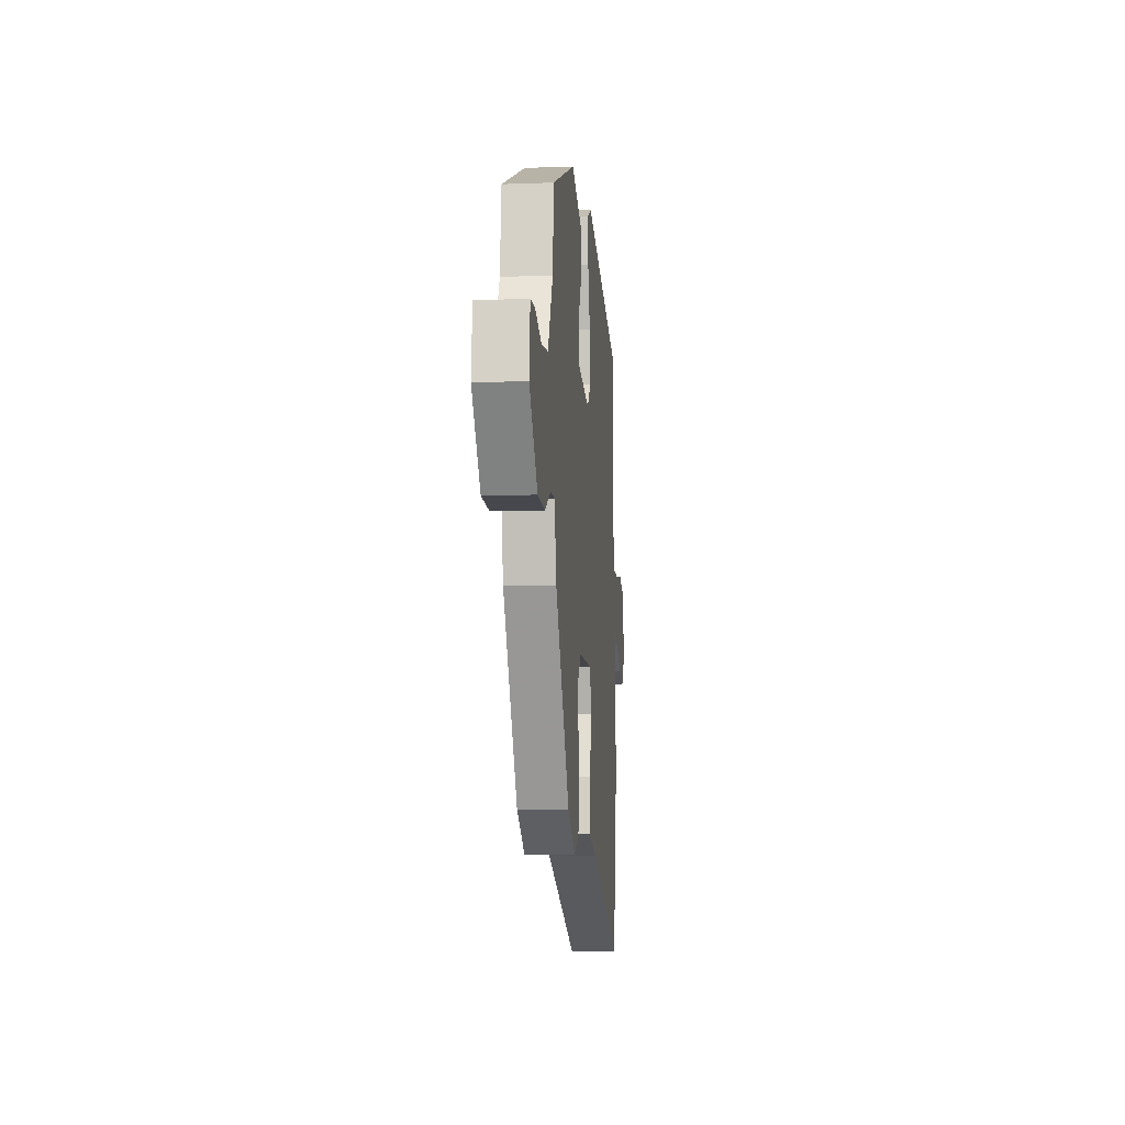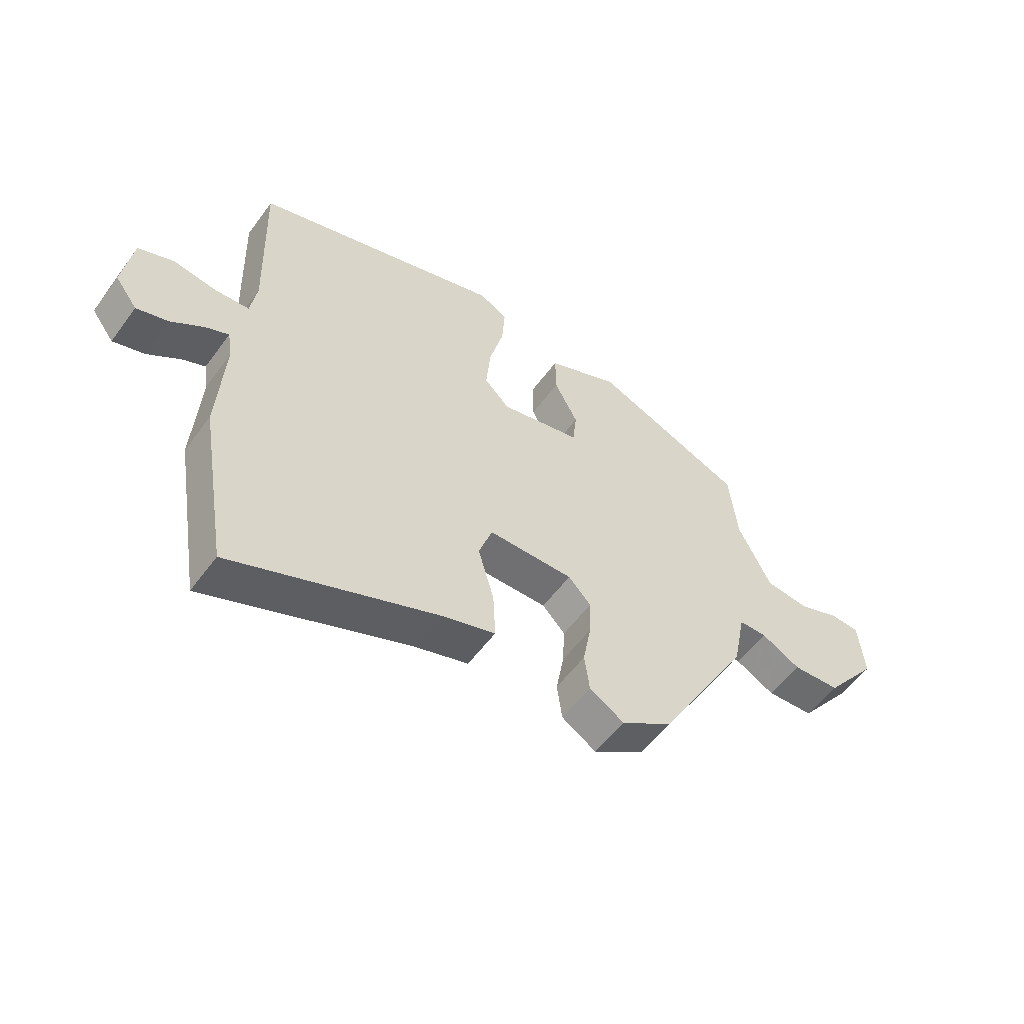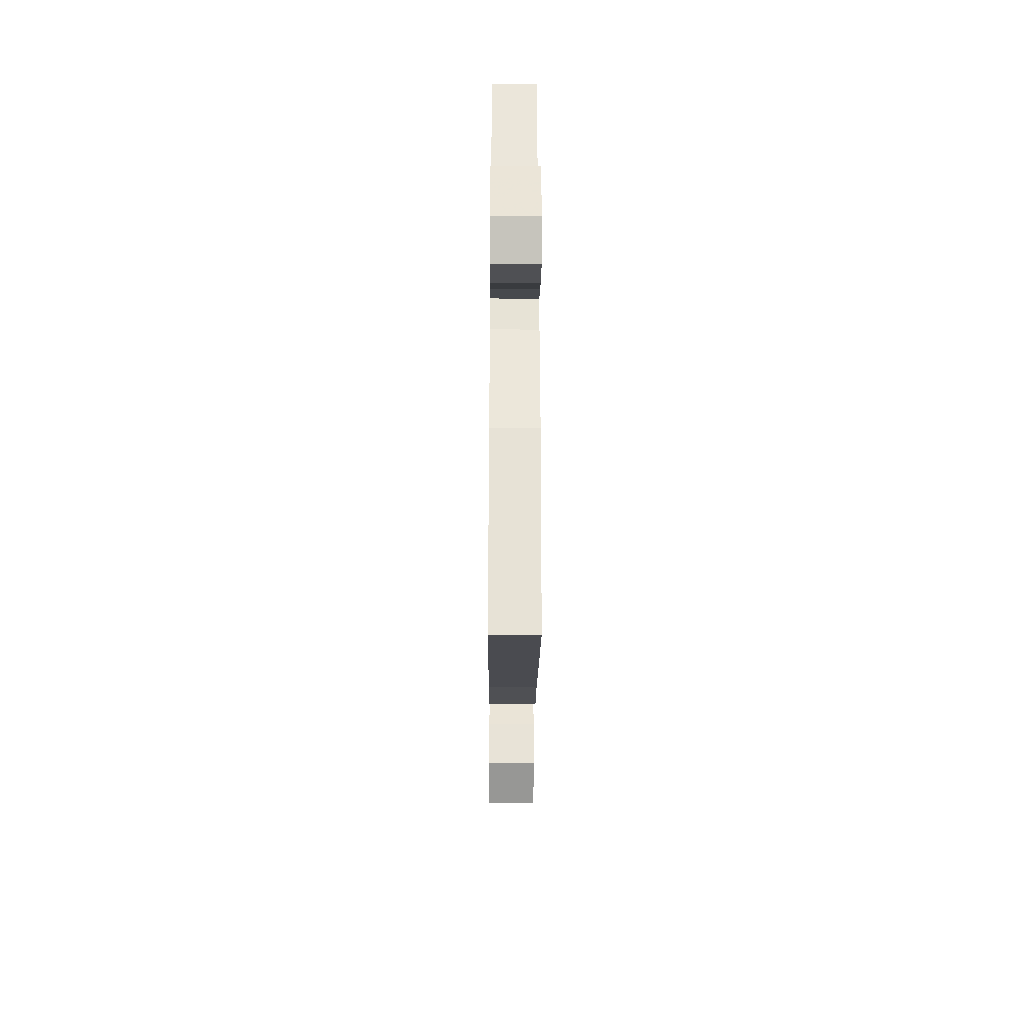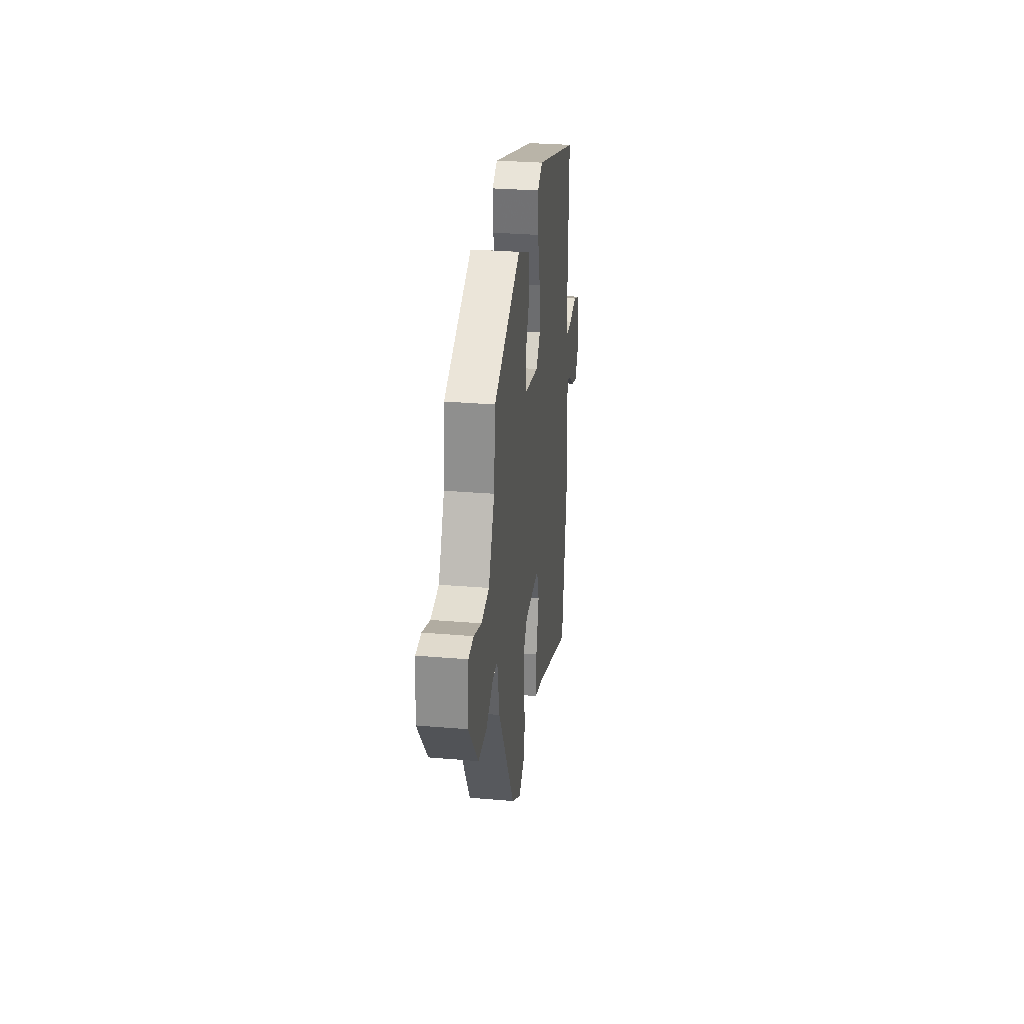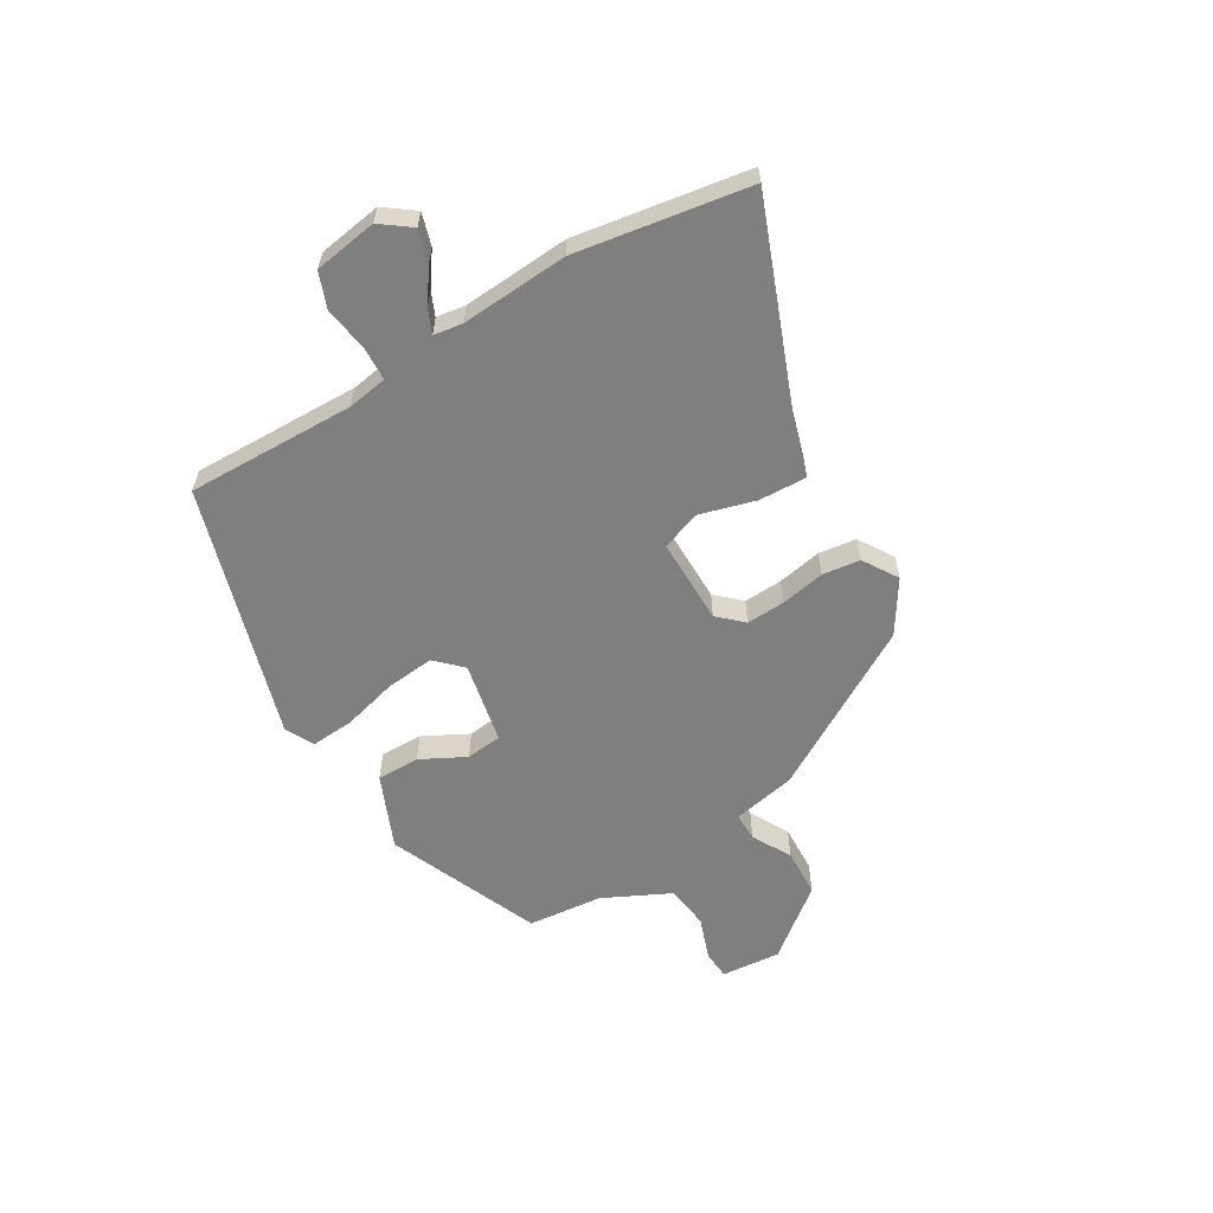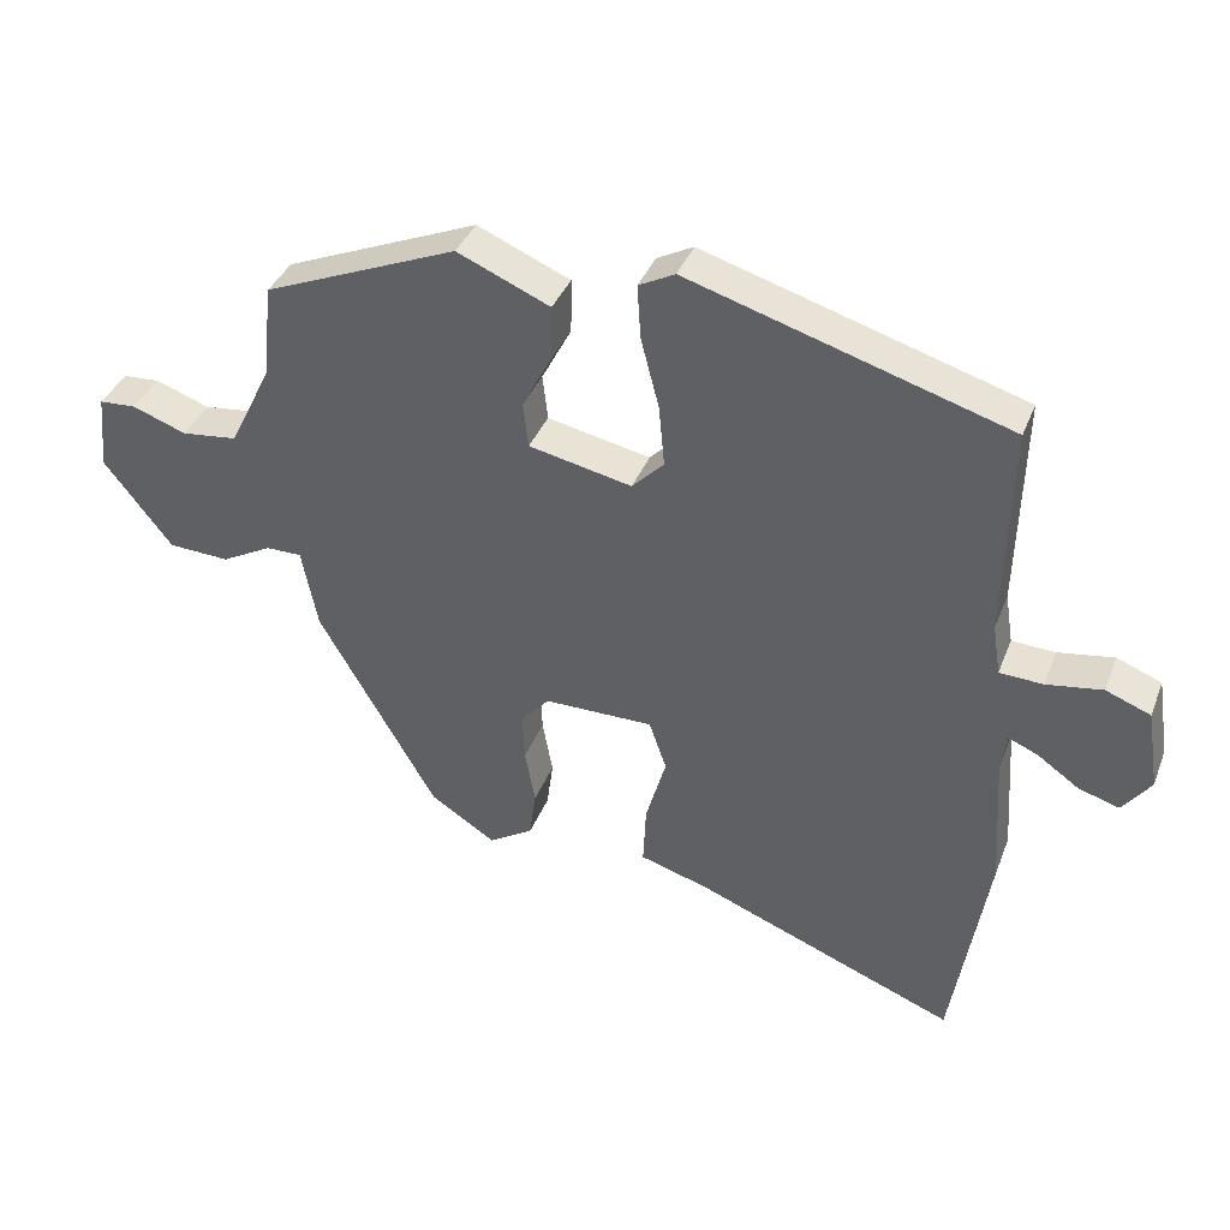
<metadata>
{"format":"obj","ext":"obj","renderer":"f3d","projection":"perspective","resolution":1024,"background":"white","views":[{"elev":-9.1,"azim":-84.3,"up":"+Z"},{"elev":-55.0,"azim":144.4,"up":"+Z"},{"elev":-36.1,"azim":89.6,"up":"+Z"},{"elev":29.8,"azim":-82.9,"up":"+Z"},{"elev":-59.7,"azim":121.1,"up":"+Y"},{"elev":37.6,"azim":19.9,"up":"+Z"}]}
</metadata>
<code>
v -0.305 0.07 -0.456
v -0.468 0.07 -0.174
v -0.49 0.07 -0.063
v -0.539 0.07 -0.063
v -0.608 0.07 -0.1
v -0.692 0.07 -0.096
v -0.786 0.07 0.024
v -0.776 0.07 0.128
v -0.725 0.07 0.131
v -0.651 0.07 0.104
v -0.574 0.07 0.113
v -0.516 0.07 0.23
v -0.502 0.07 0.361
v -0.235 0.07 0.471
v -0.107 0.07 0.416
v -0.108 0.07 0.341
v -0.149 0.07 0.263
v -0.142 0.07 0.2
v 0 0.07 0.17
v 0.044 0.07 0.214
v 0.036 0.07 0.299
v 0.011 0.07 0.395
v 0.006 0.07 0.47
v 0.056 0.07 0.496
v 0.496 0.07 0.362
v 0.488 0.07 0.068
v 0.499 0.07 -0.002
v 0.559 0.07 -0.005
v 0.636 0.07 0.007
v 0.698 0.07 -0.017
v 0.715 0.07 -0.128
v 0.676 0.07 -0.18
v 0.62 0.07 -0.163
v 0.563 0.07 -0.123
v 0.522 0.07 -0.105
v 0.514 0.07 -0.156
v 0.526 0.07 -0.343
v 0.476 0.07 -0.645
v 0.115 0.07 -0.502
v 0.02 0.07 -0.473
v 0.024 0.07 -0.389
v 0.052 0.07 -0.292
v 0.028 0.07 -0.223
v -0.122 0.07 -0.223
v -0.162 0.07 -0.265
v -0.159 0.07 -0.333
v -0.145 0.07 -0.41
v -0.154 0.07 -0.476
v -0.215 0.07 -0.514
v -0.305 0 -0.456
v -0.468 0 -0.174
v -0.49 0 -0.063
v -0.539 0 -0.063
v -0.608 0 -0.1
v -0.692 0 -0.096
v -0.786 0 0.024
v -0.776 0 0.128
v -0.725 0 0.131
v -0.651 0 0.104
v -0.574 0 0.113
v -0.516 0 0.23
v -0.502 0 0.361
v -0.235 0 0.471
v -0.107 0 0.416
v -0.108 0 0.341
v -0.149 0 0.263
v -0.142 0 0.2
v 0 0 0.17
v 0.044 0 0.214
v 0.036 0 0.299
v 0.011 0 0.395
v 0.006 0 0.47
v 0.056 0 0.496
v 0.496 0 0.362
v 0.488 0 0.068
v 0.499 0 -0.002
v 0.559 0 -0.005
v 0.636 0 0.007
v 0.698 0 -0.017
v 0.715 0 -0.128
v 0.676 0 -0.18
v 0.62 0 -0.163
v 0.563 0 -0.123
v 0.522 0 -0.105
v 0.514 0 -0.156
v 0.526 0 -0.343
v 0.476 0 -0.645
v 0.115 0 -0.502
v 0.02 0 -0.473
v 0.024 0 -0.389
v 0.052 0 -0.292
v 0.028 0 -0.223
v -0.122 0 -0.223
v -0.162 0 -0.265
v -0.159 0 -0.333
v -0.145 0 -0.41
v -0.154 0 -0.476
v -0.215 0 -0.514
f 1 2 3
f 49 1 3
f 48 49 3
f 47 48 3
f 46 47 3
f 45 46 3
f 44 45 3
f 43 44 3
f 39 40 41 42
f 38 39 42
f 37 38 42
f 36 37 42
f 35 36 42 43
f 32 33 34
f 31 32 34
f 30 31 34
f 29 30 34
f 28 29 34
f 27 28 34 35
f 24 25 26
f 23 24 26
f 22 23 26
f 21 22 26
f 20 21 26 27
f 27 35 43
f 20 27 43
f 19 20 43
f 15 16 17
f 14 15 17
f 13 14 17
f 12 13 17
f 11 12 17 18
f 8 9 10
f 7 8 10
f 6 7 10
f 5 6 10
f 4 5 10
f 3 4 10 11
f 18 19 43
f 11 18 43
f 3 11 43
f 52 51 50
f 52 50 98
f 52 98 97
f 52 97 96
f 52 96 95
f 52 95 94
f 52 94 93
f 52 93 92
f 91 90 89 88
f 91 88 87
f 91 87 86
f 91 86 85
f 92 91 85 84
f 83 82 81
f 83 81 80
f 83 80 79
f 83 79 78
f 83 78 77
f 84 83 77 76
f 75 74 73
f 75 73 72
f 75 72 71
f 75 71 70
f 76 75 70 69
f 92 84 76
f 92 76 69
f 92 69 68
f 66 65 64
f 66 64 63
f 66 63 62
f 66 62 61
f 67 66 61 60
f 59 58 57
f 59 57 56
f 59 56 55
f 59 55 54
f 59 54 53
f 60 59 53 52
f 92 68 67
f 92 67 60
f 92 60 52
f 1 50 51 2
f 2 51 52 3
f 3 52 53 4
f 4 53 54 5
f 5 54 55 6
f 6 55 56 7
f 7 56 57 8
f 8 57 58 9
f 9 58 59 10
f 10 59 60 11
f 11 60 61 12
f 12 61 62 13
f 13 62 63 14
f 14 63 64 15
f 15 64 65 16
f 16 65 66 17
f 17 66 67 18
f 18 67 68 19
f 19 68 69 20
f 20 69 70 21
f 21 70 71 22
f 22 71 72 23
f 23 72 73 24
f 24 73 74 25
f 25 74 75 26
f 26 75 76 27
f 27 76 77 28
f 28 77 78 29
f 29 78 79 30
f 30 79 80 31
f 31 80 81 32
f 32 81 82 33
f 33 82 83 34
f 34 83 84 35
f 35 84 85 36
f 36 85 86 37
f 37 86 87 38
f 38 87 88 39
f 39 88 89 40
f 40 89 90 41
f 41 90 91 42
f 42 91 92 43
f 43 92 93 44
f 44 93 94 45
f 45 94 95 46
f 46 95 96 47
f 47 96 97 48
f 48 97 98 49
f 49 98 50 1

</code>
